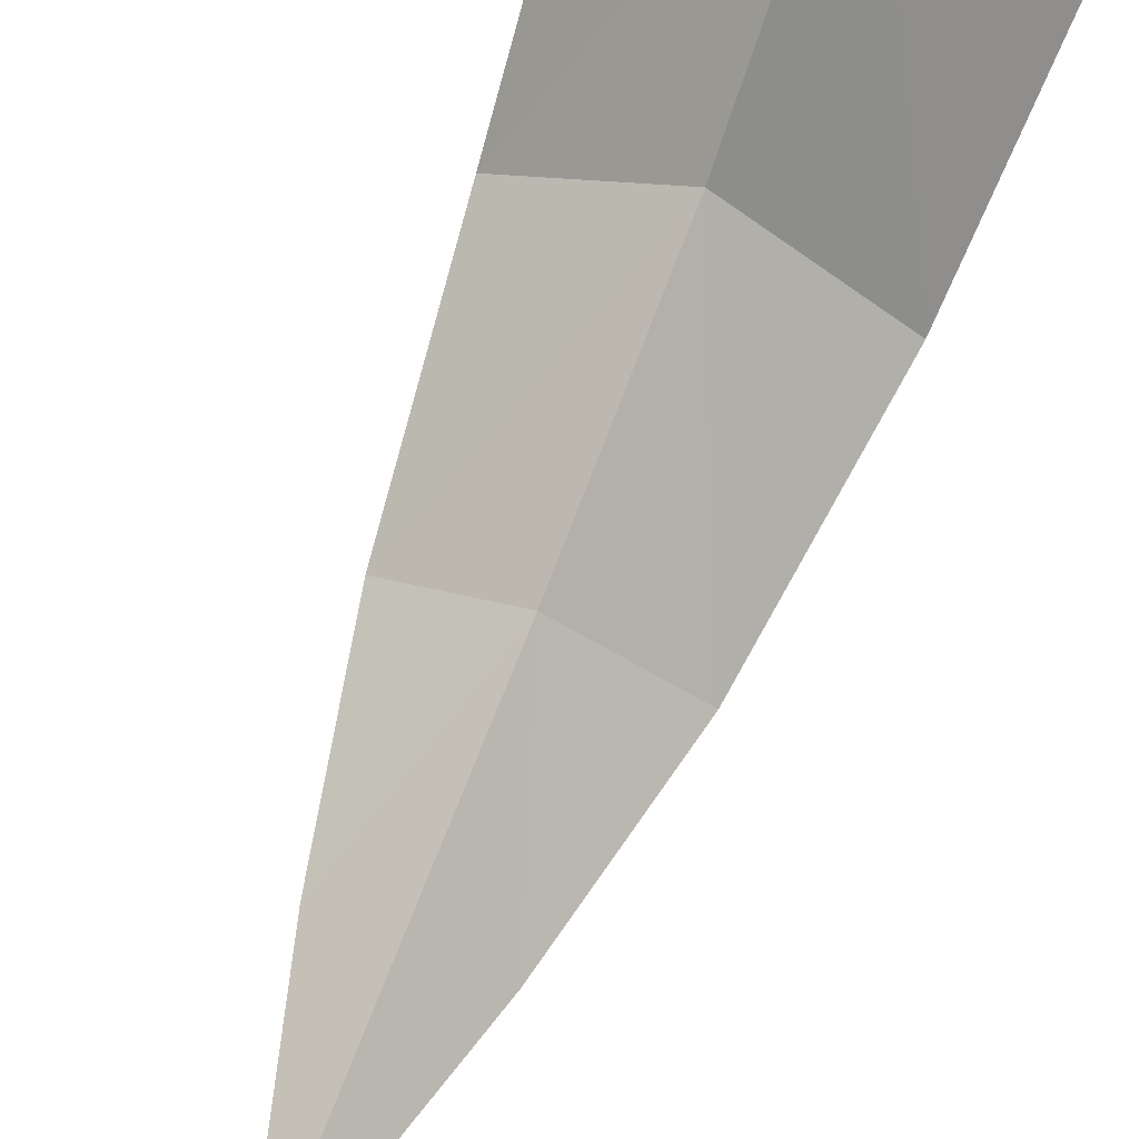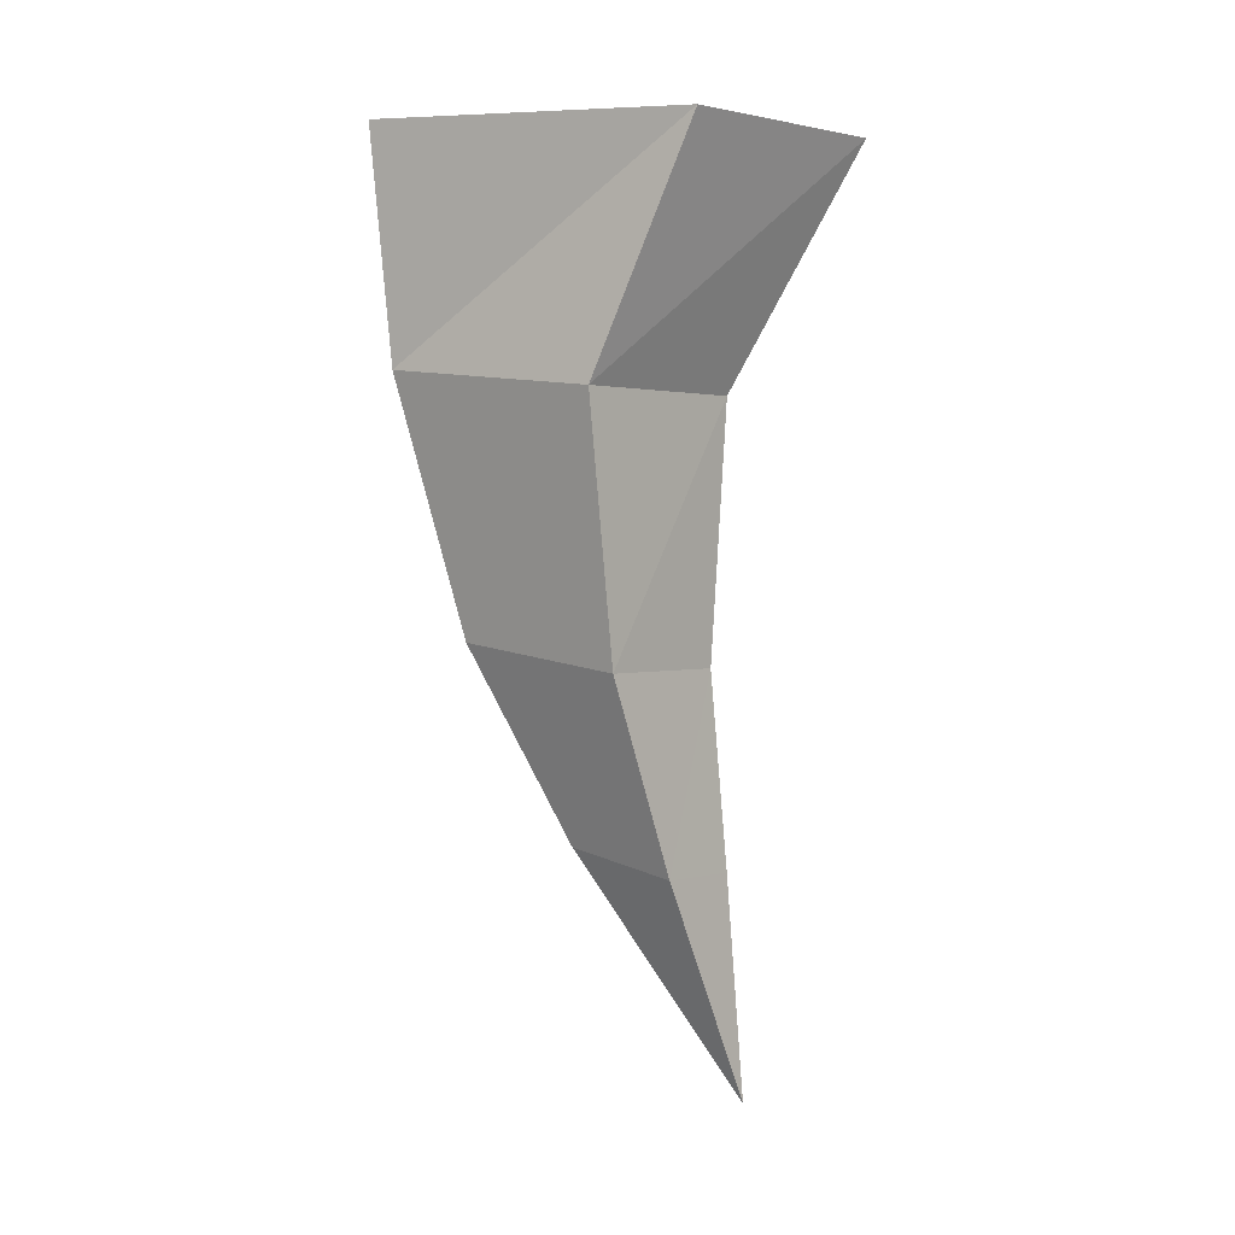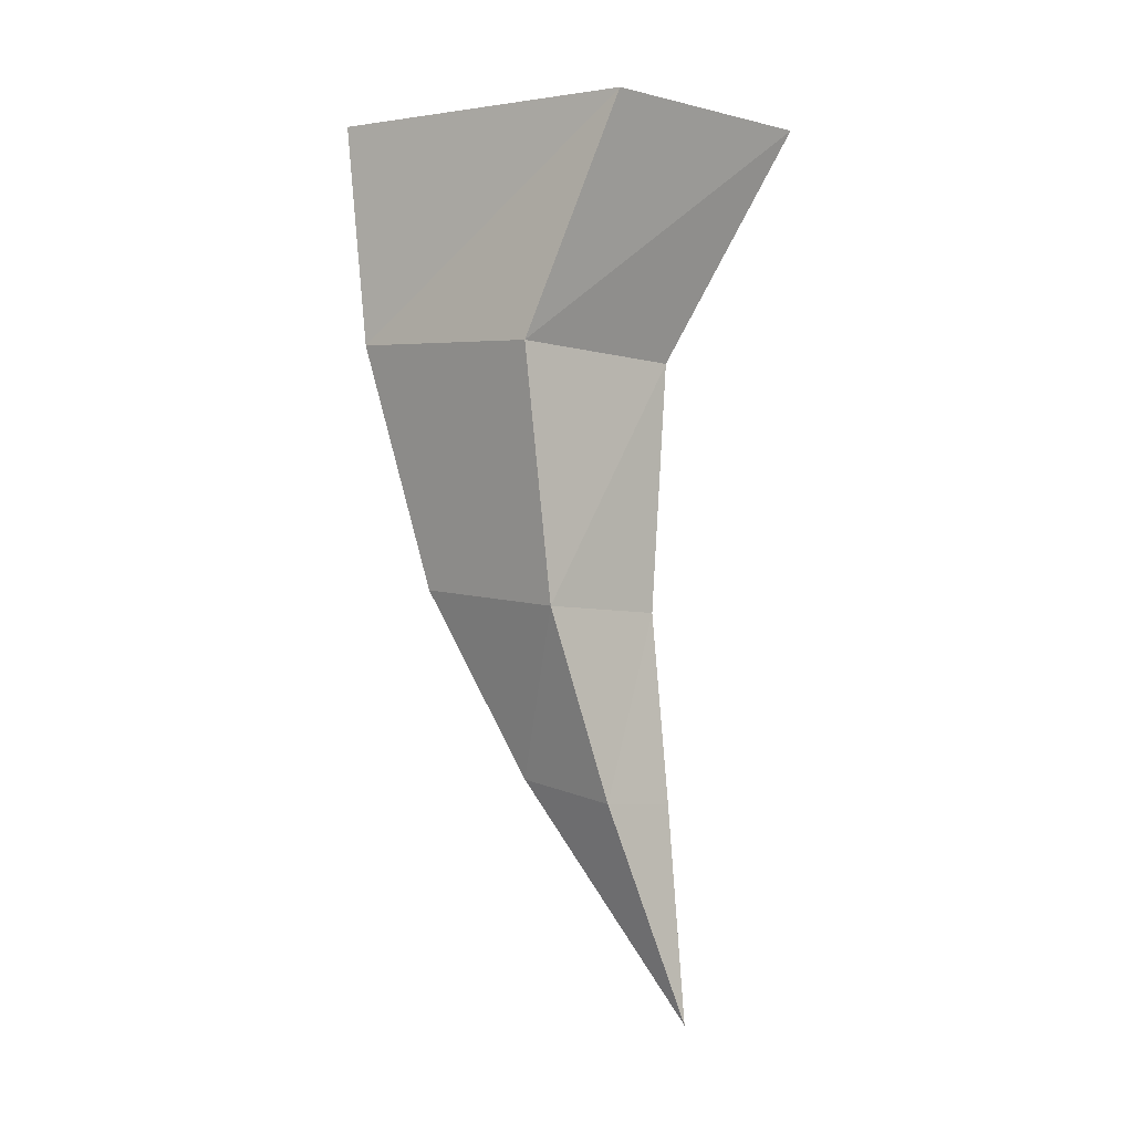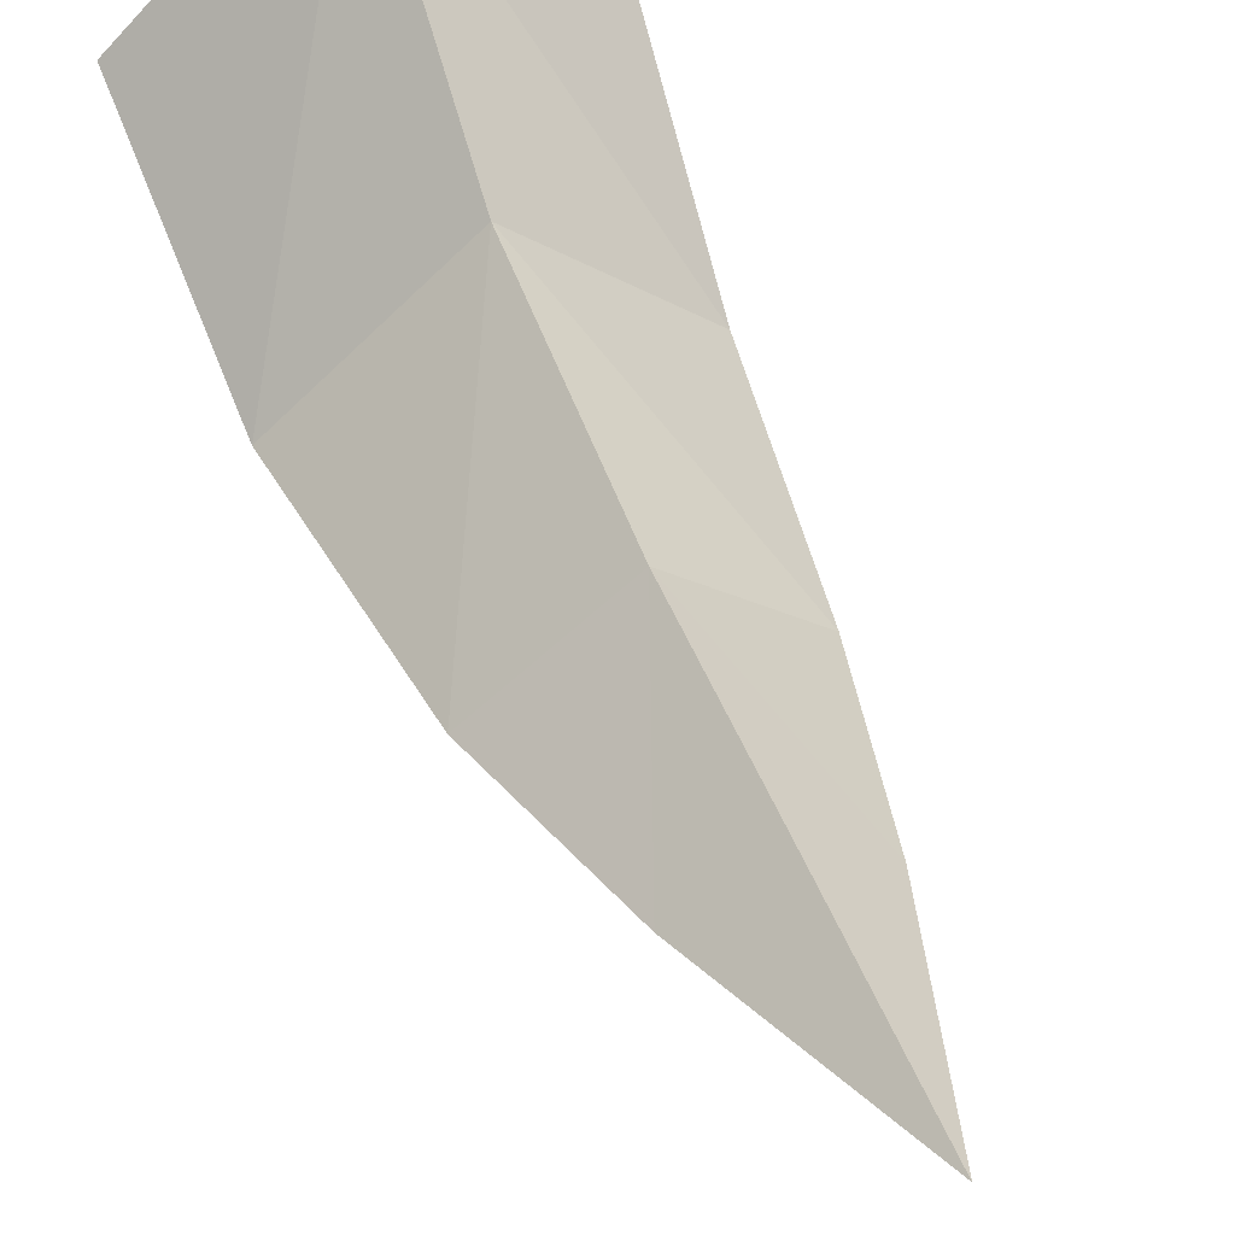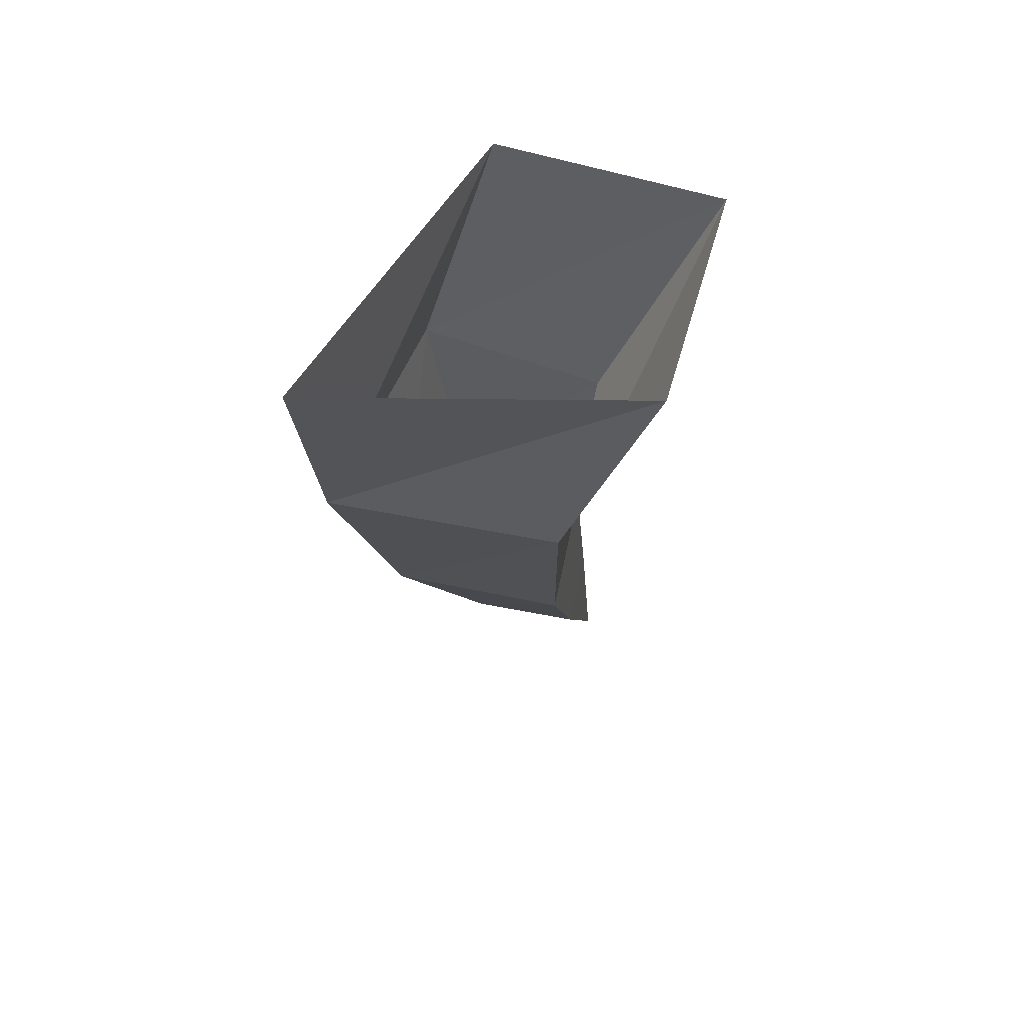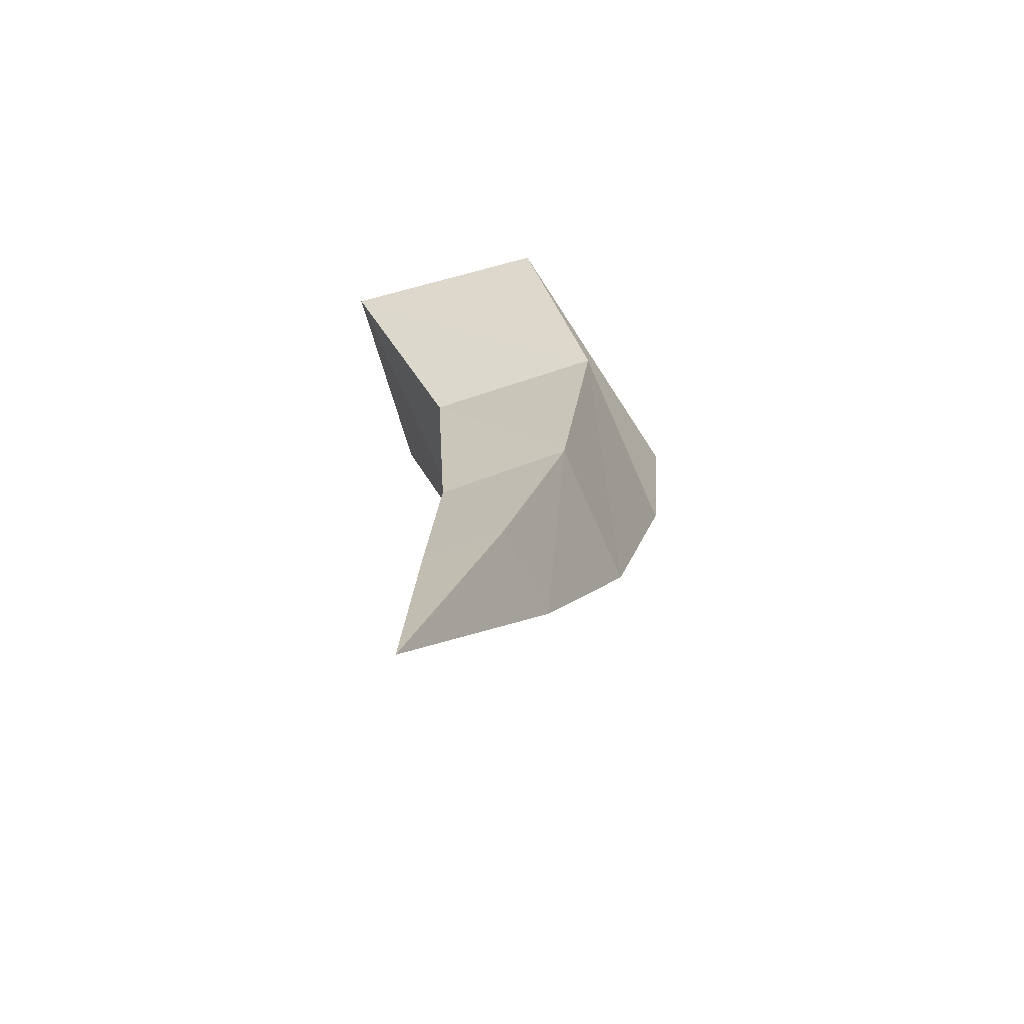
<metadata>
{"format":"obj","ext":"obj","renderer":"f3d","projection":"perspective","resolution":1024,"background":"white","views":[{"elev":76.2,"azim":-158.7,"up":"+Y"},{"elev":3.2,"azim":89.9,"up":"+Z"},{"elev":-3.2,"azim":96.0,"up":"+Z"},{"elev":47.6,"azim":160.8,"up":"+Y"},{"elev":64.2,"azim":61.1,"up":"+Z"},{"elev":-66.9,"azim":-119.8,"up":"+Z"}]}
</metadata>
<code>
g default
v 3.406 0.5629 -5.454
v 0 3.638 -5.541
v 0 -3.879 -4.957
v 2.59 1.077 -11.59
v 0 3.286 -11.68
v -0 -2.247 -11.1
v 1.548 2.322 -16.26
v -0 3.663 -16.34
v -0 0.1483 -15.76
v -0 4.046 -21.66
v -3.406 0.5629 -5.454
v -2.59 1.077 -11.59
v -1.548 2.322 -16.26
v 0 6.73 0.1943
v 3.861 2.82 0.2813
v 0 -4.379 0.608
v -3.861 2.82 0.2813
g Tail
f 14 15 1
f 1 2 14
f 15 16 3
f 3 1 15
f 2 1 4
f 4 5 2
f 1 3 6
f 6 4 1
f 5 4 7
f 7 8 5
f 4 6 9
f 9 7 4
f 8 7 10
f 7 9 10
f 14 2 11
f 11 17 14
f 17 11 3
f 3 16 17
f 2 5 12
f 12 11 2
f 11 12 6
f 6 3 11
f 5 8 13
f 13 12 5
f 12 13 9
f 9 6 12
f 8 10 13
f 13 10 9

</code>
